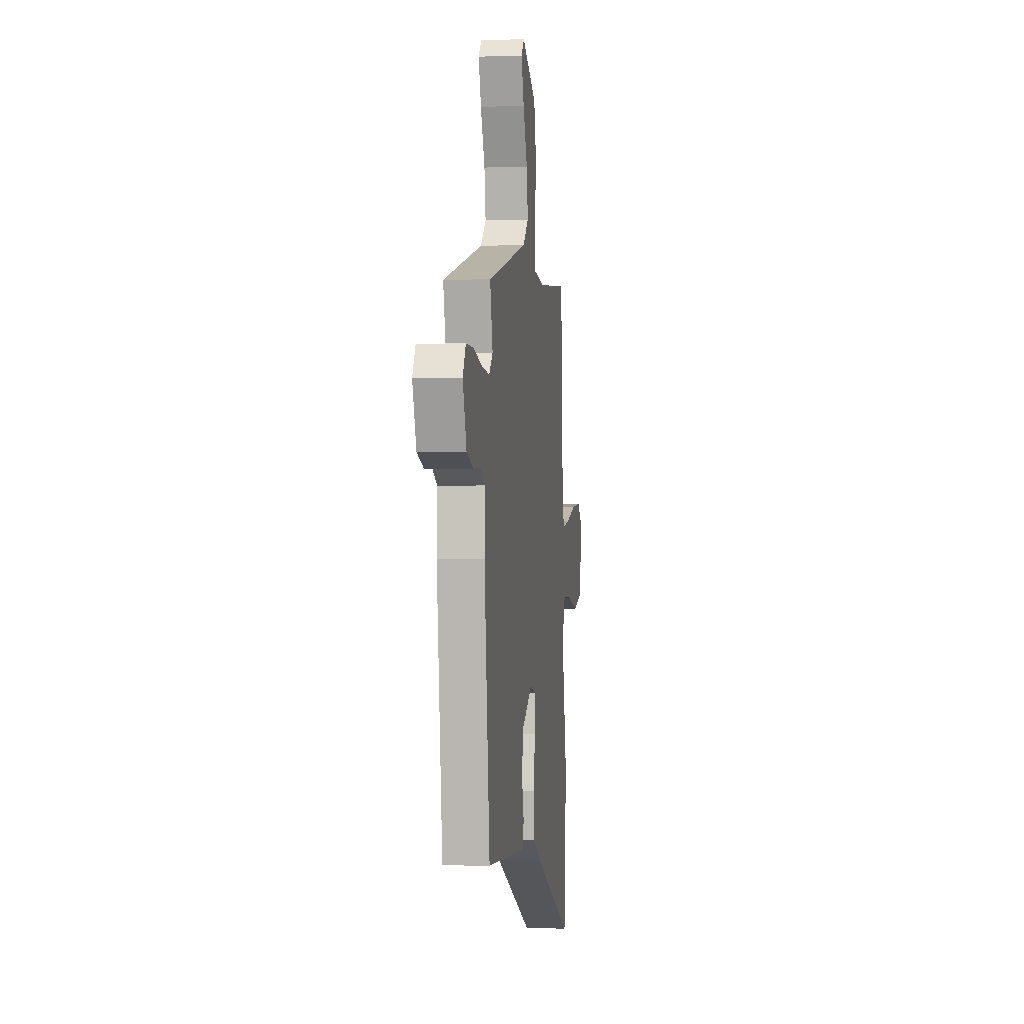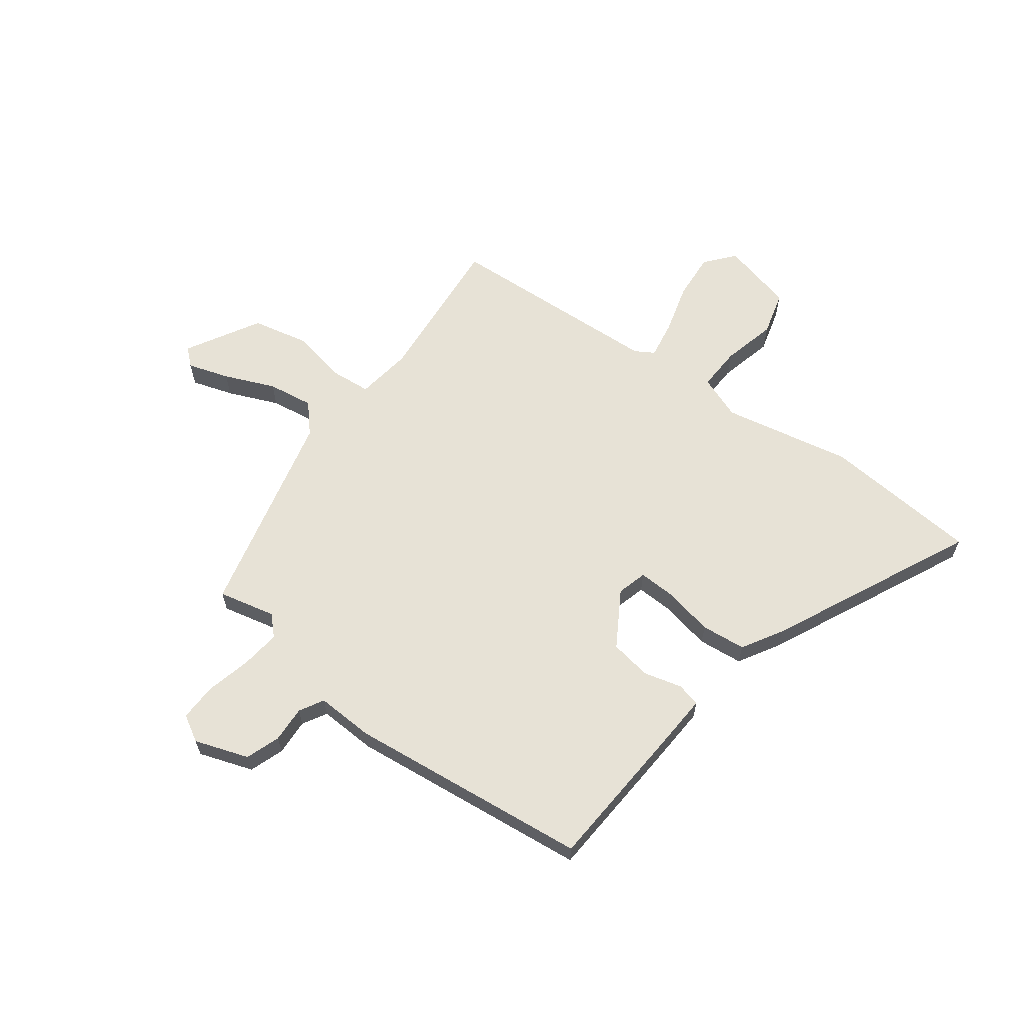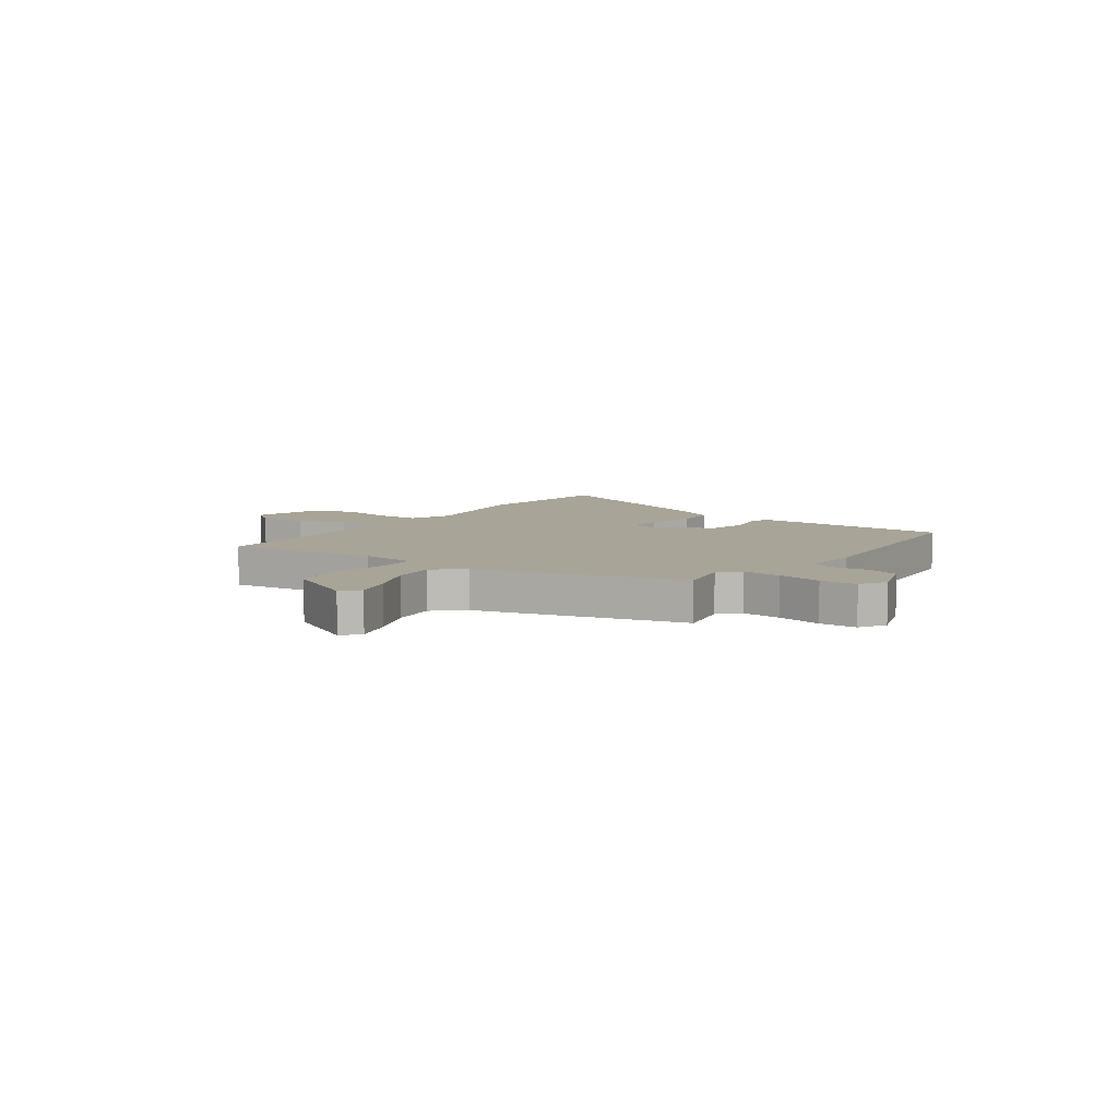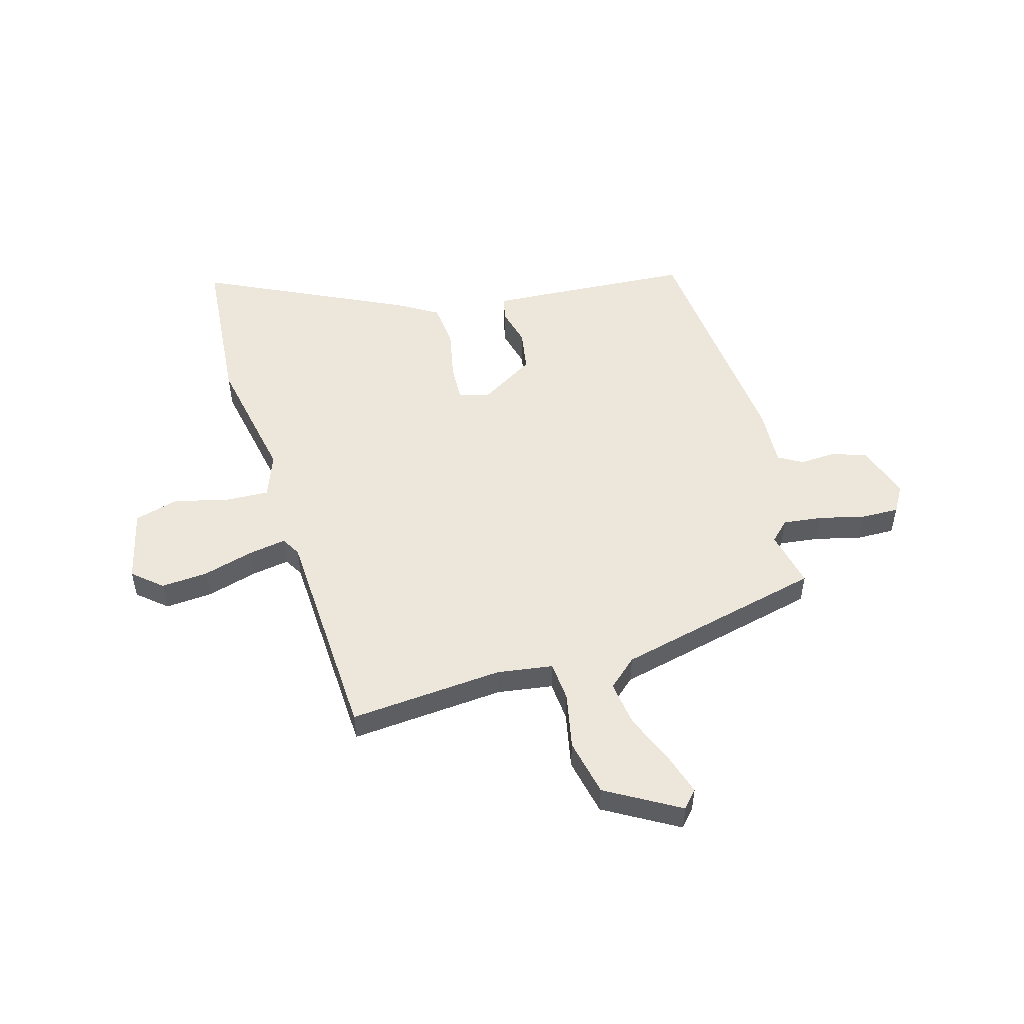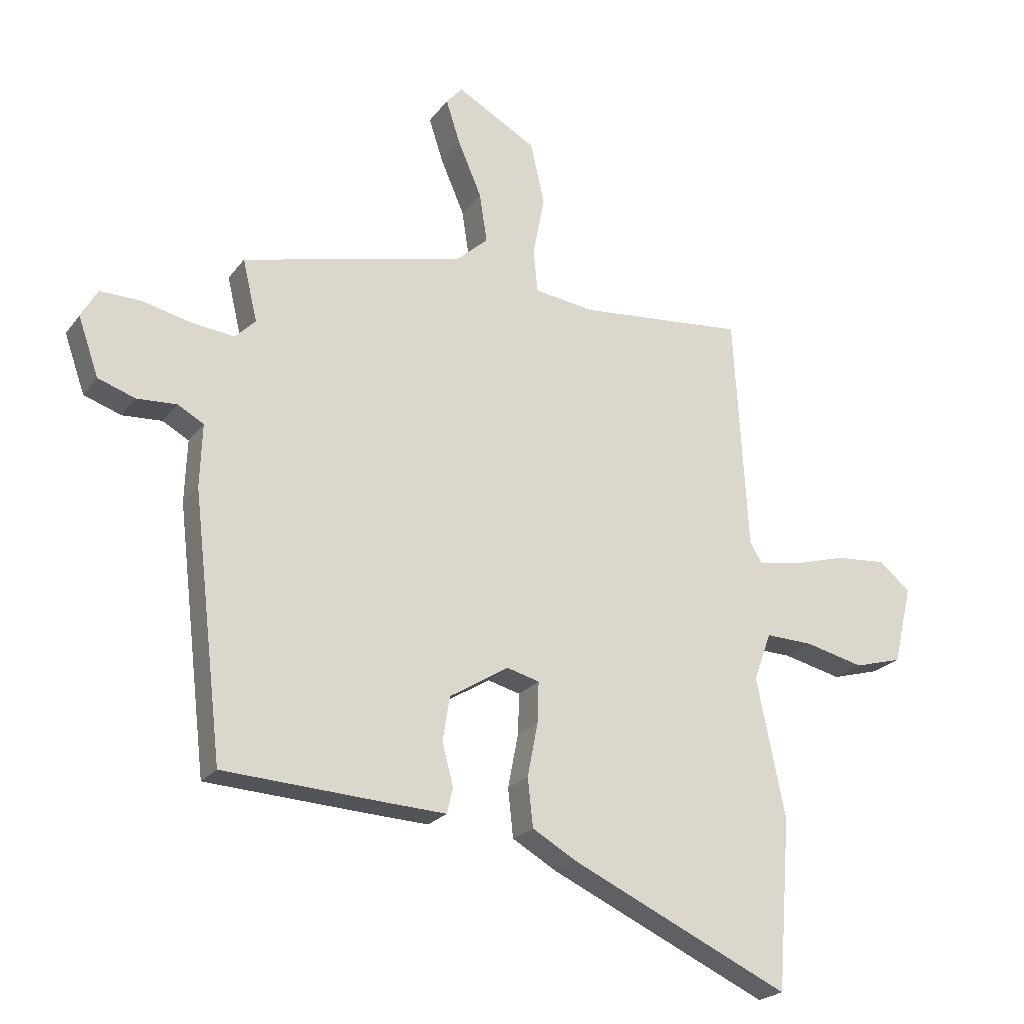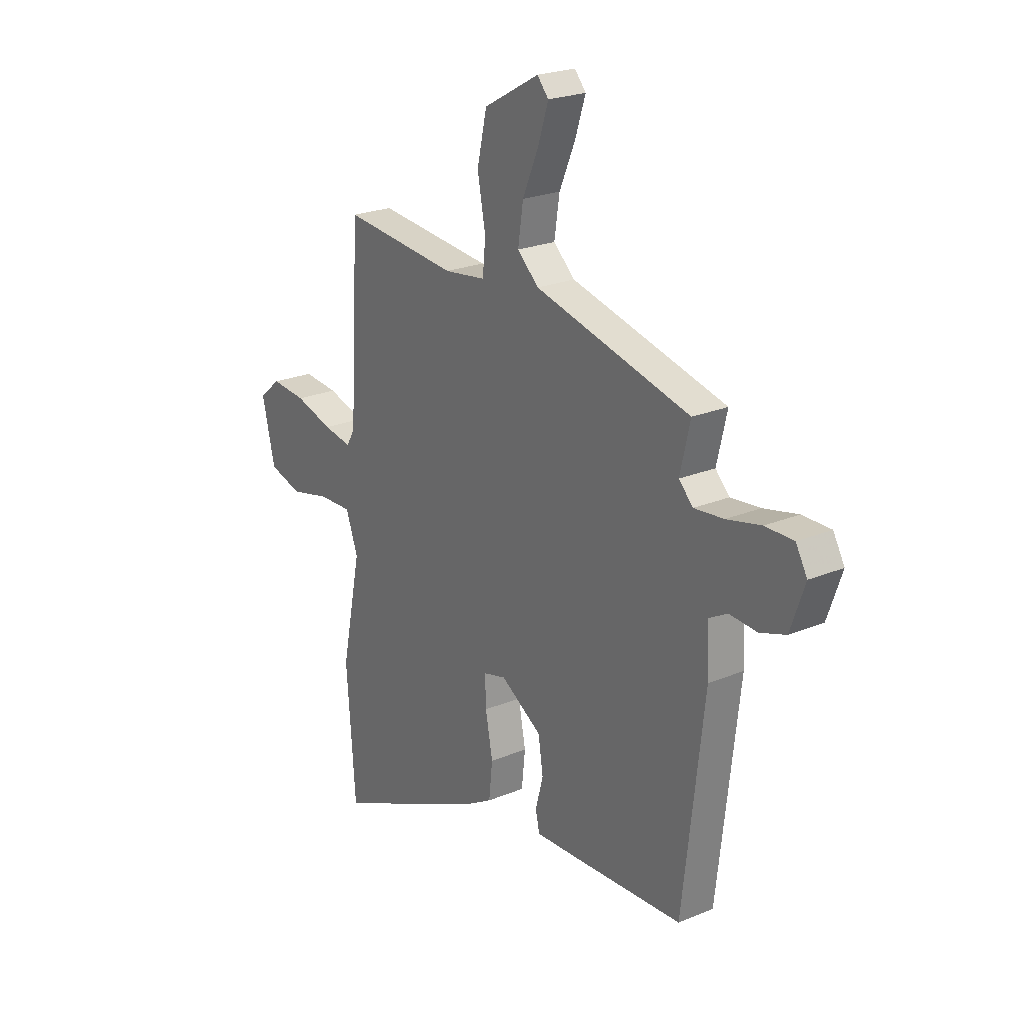
<metadata>
{"format":"obj","ext":"obj","renderer":"f3d","projection":"perspective","resolution":1024,"background":"white","views":[{"elev":-0.5,"azim":97.6,"up":"+Z"},{"elev":63.0,"azim":127.0,"up":"+Y"},{"elev":7.0,"azim":35.2,"up":"+Y"},{"elev":52.1,"azim":-15.3,"up":"+Y"},{"elev":-22.3,"azim":153.4,"up":"+Z"},{"elev":23.3,"azim":54.9,"up":"+Z"}]}
</metadata>
<code>
v -0.435 0.07 0.498
v -0.149 0.07 0.472
v -0.046 0.07 0.486
v -0.039 0.07 0.56
v -0.059 0.07 0.664
v -0.035 0.07 0.77
v 0.102 0.07 0.847
v 0.13 0.07 0.815
v 0.105 0.07 0.738
v 0.065 0.07 0.645
v 0.052 0.07 0.56
v 0.105 0.07 0.512
v 0.49 0.07 0.418
v 0.465 0.07 0.312
v 0.5 0.07 0.277
v 0.573 0.07 0.285
v 0.658 0.07 0.305
v 0.728 0.07 0.306
v 0.756 0.07 0.257
v 0.721 0.07 0.157
v 0.657 0.07 0.135
v 0.589 0.07 0.139
v 0.544 0.07 0.114
v 0.548 0.07 0.007
v 0.496 0.07 -0.442
v 0.218 0.07 -0.458
v 0.116 0.07 -0.463
v 0.106 0.07 -0.419
v 0.125 0.07 -0.348
v 0.113 0.07 -0.271
v 0.011 0.07 -0.208
v -0.045 0.07 -0.223
v -0.043 0.07 -0.292
v -0.025 0.07 -0.385
v -0.034 0.07 -0.468
v -0.11 0.07 -0.512
v -0.486 0.07 -0.686
v -0.508 0.07 -0.394
v -0.459 0.07 -0.155
v -0.489 0.07 -0.073
v -0.571 0.07 -0.076
v -0.671 0.07 -0.1
v -0.753 0.07 -0.077
v -0.785 0.07 0.058
v -0.731 0.07 0.103
v -0.644 0.07 0.096
v -0.55 0.07 0.069
v -0.48 0.07 0.057
v -0.459 0.07 0.092
v -0.435 0 0.498
v -0.149 0 0.472
v -0.046 0 0.486
v -0.039 0 0.56
v -0.059 0 0.664
v -0.035 0 0.77
v 0.102 0 0.847
v 0.13 0 0.815
v 0.105 0 0.738
v 0.065 0 0.645
v 0.052 0 0.56
v 0.105 0 0.512
v 0.49 0 0.418
v 0.465 0 0.312
v 0.5 0 0.277
v 0.573 0 0.285
v 0.658 0 0.305
v 0.728 0 0.306
v 0.756 0 0.257
v 0.721 0 0.157
v 0.657 0 0.135
v 0.589 0 0.139
v 0.544 0 0.114
v 0.548 0 0.007
v 0.496 0 -0.442
v 0.218 0 -0.458
v 0.116 0 -0.463
v 0.106 0 -0.419
v 0.125 0 -0.348
v 0.113 0 -0.271
v 0.011 0 -0.208
v -0.045 0 -0.223
v -0.043 0 -0.292
v -0.025 0 -0.385
v -0.034 0 -0.468
v -0.11 0 -0.512
v -0.486 0 -0.686
v -0.508 0 -0.394
v -0.459 0 -0.155
v -0.489 0 -0.073
v -0.571 0 -0.076
v -0.671 0 -0.1
v -0.753 0 -0.077
v -0.785 0 0.058
v -0.731 0 0.103
v -0.644 0 0.096
v -0.55 0 0.069
v -0.48 0 0.057
v -0.459 0 0.092
f 45 46 47
f 44 45 47
f 43 44 47
f 42 43 47
f 41 42 47
f 40 41 47 48
f 39 40 48 49
f 37 38 39
f 36 37 39
f 35 36 39
f 34 35 39
f 33 34 39
f 49 1 2
f 39 49 2
f 33 39 2
f 32 33 2
f 27 28 29
f 26 27 29
f 25 26 29
f 24 25 29
f 23 24 29
f 23 29 30
f 20 21 22
f 19 20 22
f 18 19 22
f 17 18 22
f 16 17 22
f 15 16 22 23
f 23 30 31
f 15 23 31
f 14 15 31
f 8 9 10
f 7 8 10
f 6 7 10
f 5 6 10
f 4 5 10
f 3 4 10 11
f 32 2 3
f 31 32 3
f 14 31 3
f 13 14 3
f 3 11 12
f 3 12 13
f 96 95 94
f 96 94 93
f 96 93 92
f 96 92 91
f 96 91 90
f 97 96 90 89
f 98 97 89 88
f 88 87 86
f 88 86 85
f 88 85 84
f 88 84 83
f 88 83 82
f 51 50 98
f 51 98 88
f 51 88 82
f 51 82 81
f 78 77 76
f 78 76 75
f 78 75 74
f 78 74 73
f 78 73 72
f 79 78 72
f 71 70 69
f 71 69 68
f 71 68 67
f 71 67 66
f 71 66 65
f 72 71 65 64
f 80 79 72
f 80 72 64
f 80 64 63
f 59 58 57
f 59 57 56
f 59 56 55
f 59 55 54
f 59 54 53
f 60 59 53 52
f 52 51 81
f 52 81 80
f 52 80 63
f 52 63 62
f 61 60 52
f 62 61 52
f 1 50 51 2
f 2 51 52 3
f 3 52 53 4
f 4 53 54 5
f 5 54 55 6
f 6 55 56 7
f 7 56 57 8
f 8 57 58 9
f 9 58 59 10
f 10 59 60 11
f 11 60 61 12
f 12 61 62 13
f 13 62 63 14
f 14 63 64 15
f 15 64 65 16
f 16 65 66 17
f 17 66 67 18
f 18 67 68 19
f 19 68 69 20
f 20 69 70 21
f 21 70 71 22
f 22 71 72 23
f 23 72 73 24
f 24 73 74 25
f 25 74 75 26
f 26 75 76 27
f 27 76 77 28
f 28 77 78 29
f 29 78 79 30
f 30 79 80 31
f 31 80 81 32
f 32 81 82 33
f 33 82 83 34
f 34 83 84 35
f 35 84 85 36
f 36 85 86 37
f 37 86 87 38
f 38 87 88 39
f 39 88 89 40
f 40 89 90 41
f 41 90 91 42
f 42 91 92 43
f 43 92 93 44
f 44 93 94 45
f 45 94 95 46
f 46 95 96 47
f 47 96 97 48
f 48 97 98 49
f 49 98 50 1

</code>
